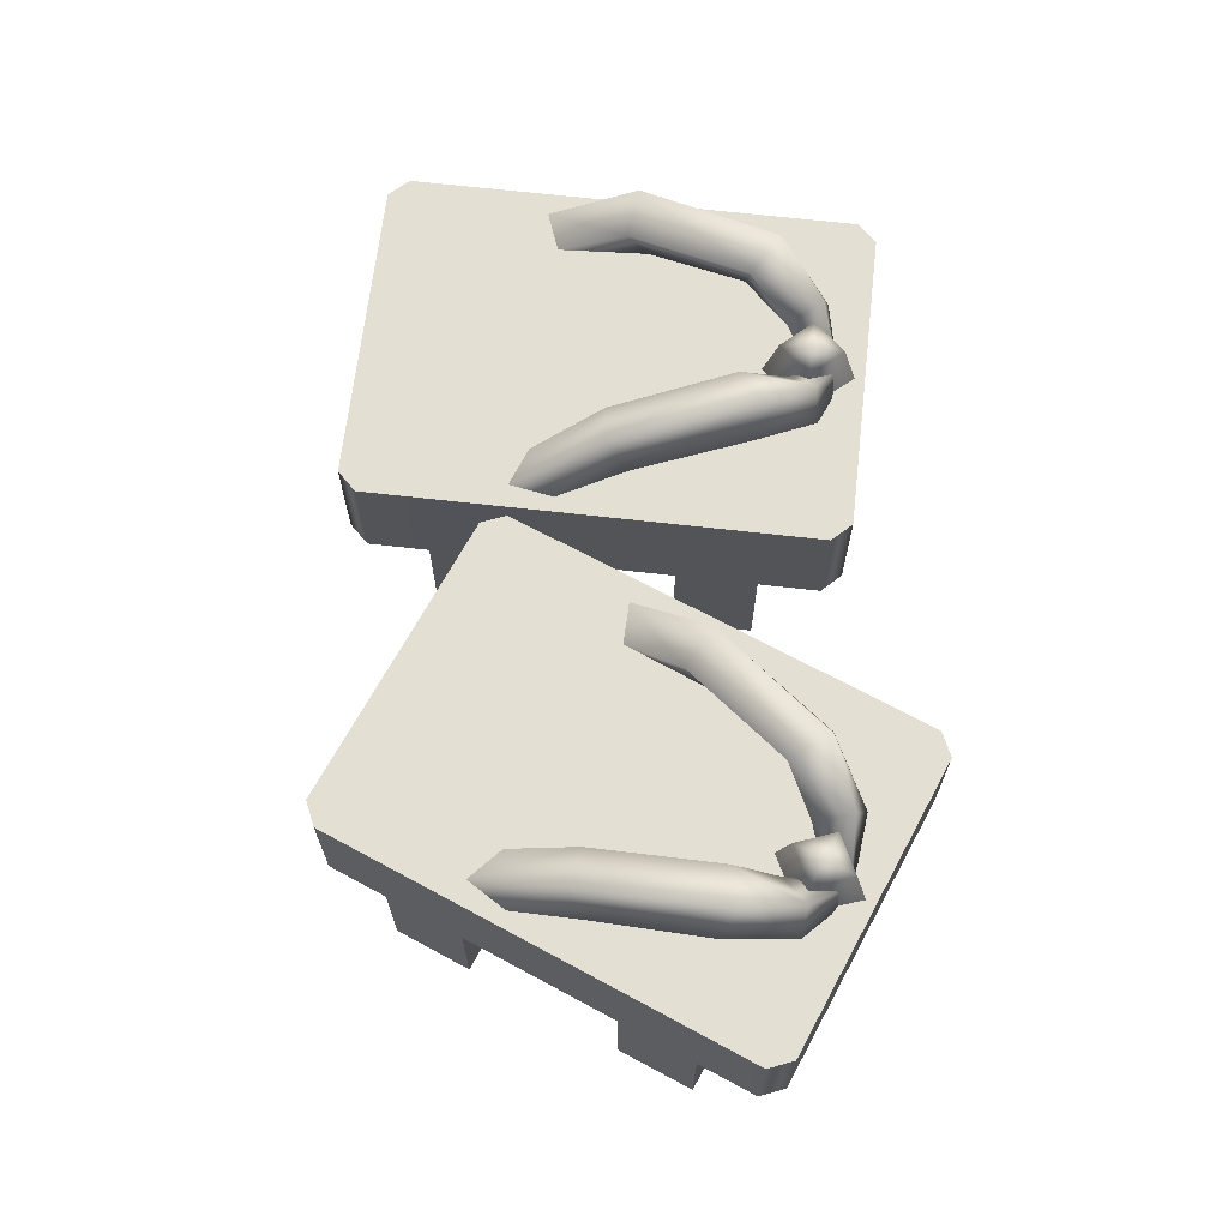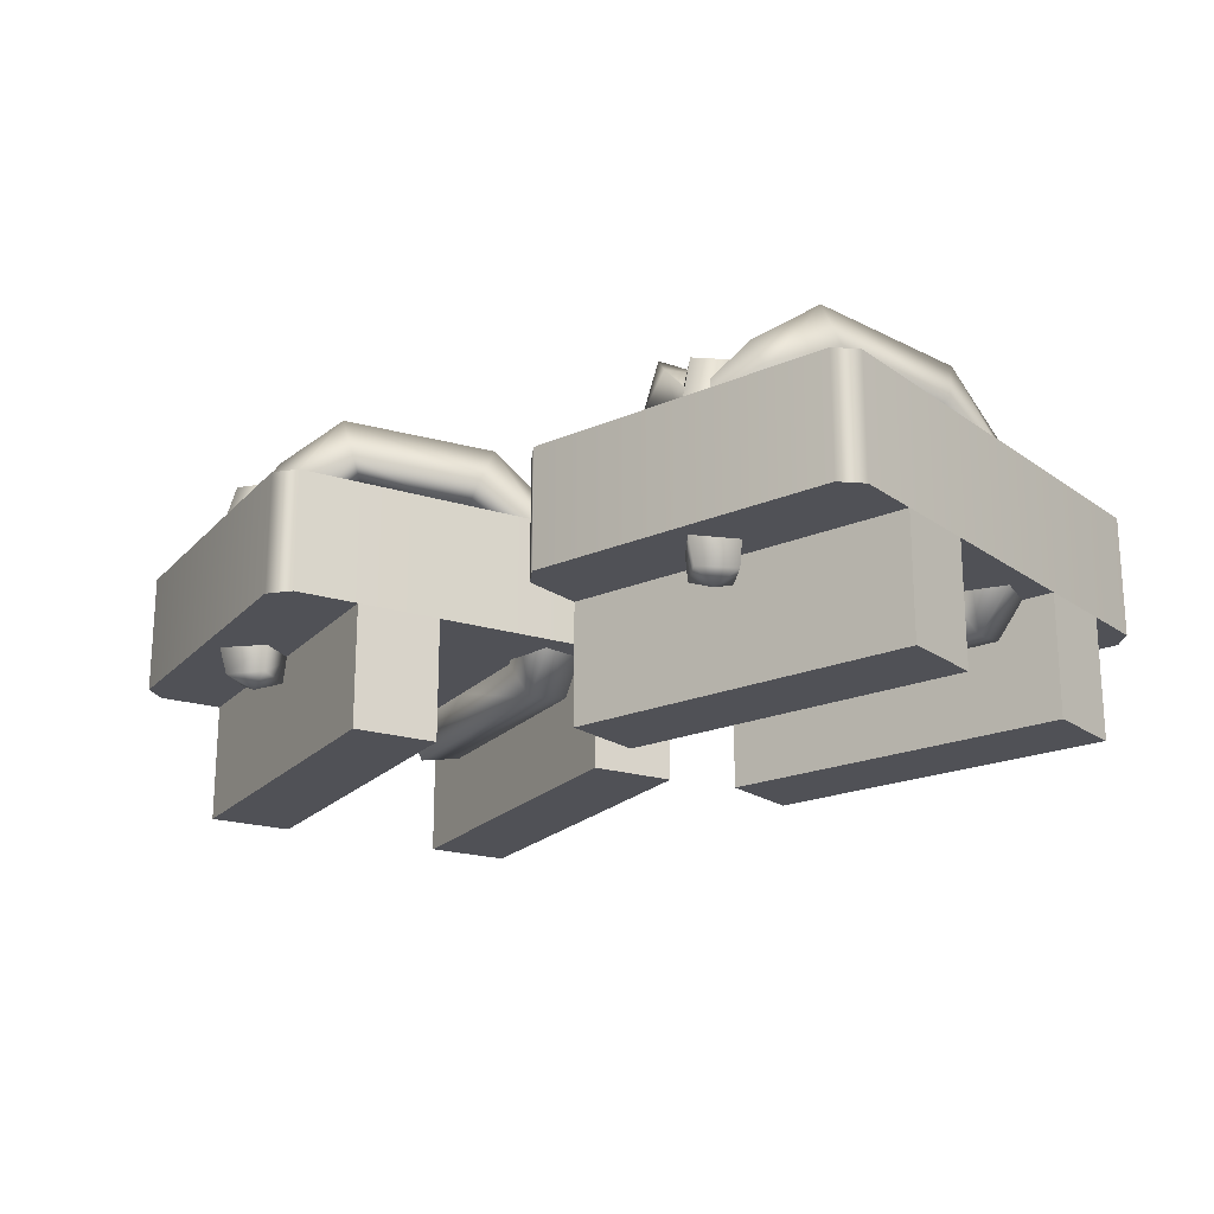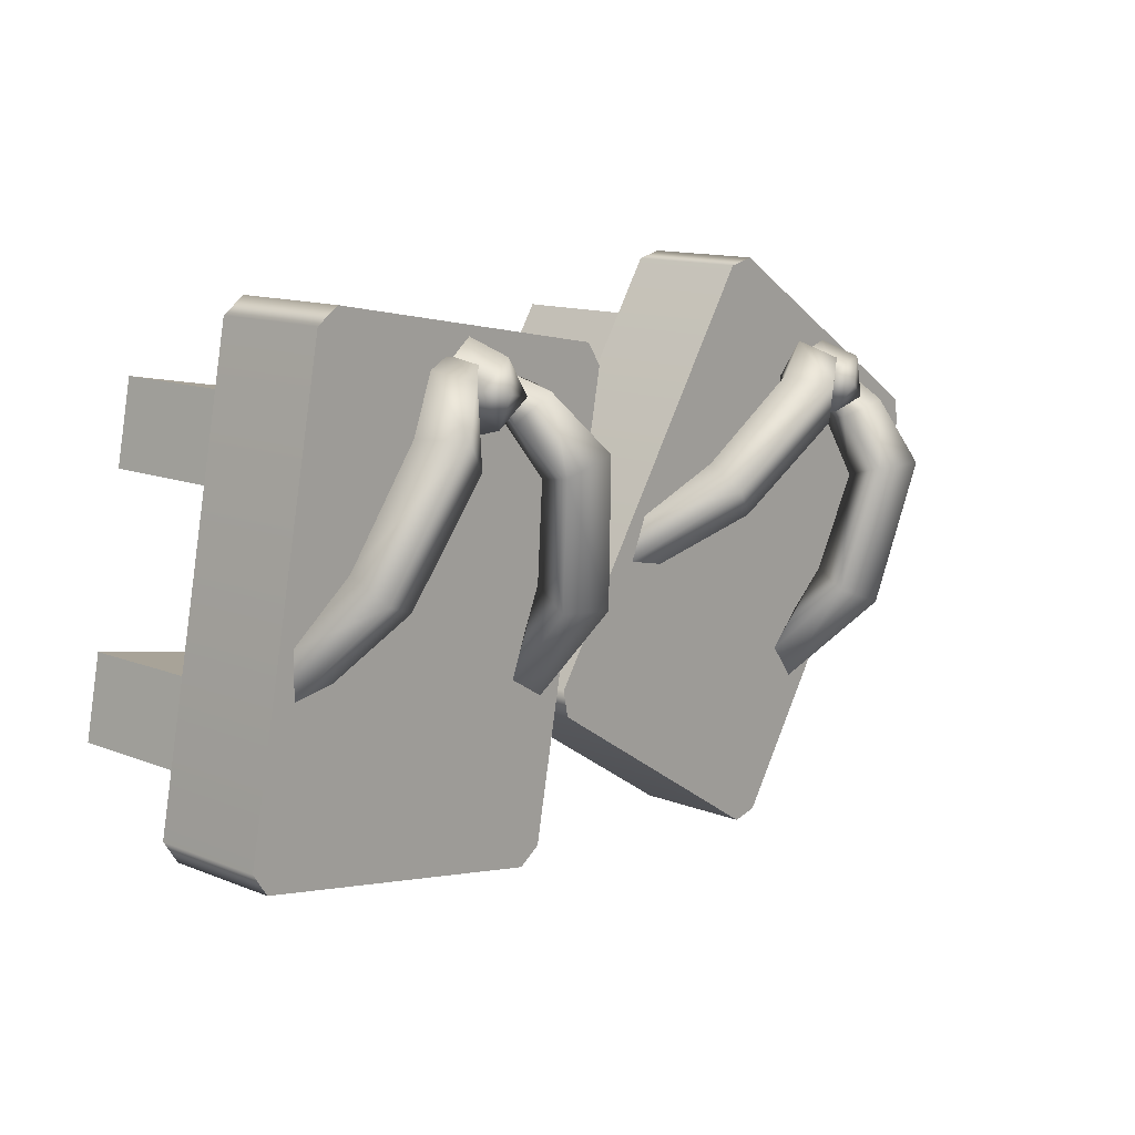
<metadata>
{"format":"obj","ext":"obj","renderer":"f3d","projection":"perspective","resolution":1024,"background":"white","views":[{"elev":66.9,"azim":-94.4,"up":"+Y"},{"elev":-20.5,"azim":27.4,"up":"+Y"},{"elev":12.9,"azim":132.2,"up":"+Z"}]}
</metadata>
<code>
o model_4739
v 0.06208 0 -0.1163
v 0.4002 0 -0.05102
v 0.4002 0.1164 -0.05102
v 0.06208 0.1164 -0.1163
v 0.07735 0.1164 -0.1954
v 0.4155 0.1164 -0.1301
v 0.4155 0 -0.1301
v 0.07735 0 -0.1954
v 0.07735 0 -0.1954
v 0.4155 0 -0.1301
v 0.4002 0 -0.05102
v 0.06208 0 -0.1163
v 0.4002 0 -0.05102
v 0.4155 0 -0.1301
v 0.4155 0.1164 -0.1301
v 0.4002 0.1164 -0.05102
v 0.07735 0 -0.1954
v 0.06208 0 -0.1163
v 0.06208 0.1164 -0.1163
v 0.07735 0.1164 -0.1954
v 0.01627 0 0.121
v 0.3544 0 0.1863
v 0.3544 0.1164 0.1863
v 0.01627 0.1164 0.121
v 0.03154 0.1164 0.04193
v 0.3697 0.1164 0.1072
v 0.3697 0 0.1072
v 0.03154 0 0.04193
v 0.03154 0 0.04193
v 0.3697 0 0.1072
v 0.3544 0 0.1863
v 0.01627 0 0.121
v 0.3544 0 0.1863
v 0.3697 0 0.1072
v 0.3697 0.1164 0.1072
v 0.3544 0.1164 0.1863
v 0.03154 0 0.04193
v 0.01627 0 0.121
v 0.01627 0.1164 0.121
v 0.03154 0.1164 0.04193
v 0.01926 0.2327 0.2037
v 0.01926 0.1164 0.2037
v 0.3209 0.1164 0.2619
v 0.3209 0.2327 0.2619
v 0.1109 0.1164 -0.271
v 0.1109 0.2327 -0.271
v 0.4125 0.2327 -0.2128
v 0.4125 0.1164 -0.2128
v 0.3428 0.2327 0.2465
v 0.3428 0.1164 0.2465
v 0.4271 0.1164 -0.1904
v 0.4271 0.2327 -0.1904
v 0.08898 0.2327 -0.2556
v 0.08898 0.1164 -0.2556
v 0.004646 0.1164 0.1813
v 0.004646 0.2327 0.1813
v 0.004646 0.2327 0.1813
v 0.01926 0.2327 0.2037
v 0.3209 0.2327 0.2619
v 0.3428 0.2327 0.2465
v 0.4271 0.2327 -0.1904
v 0.4125 0.2327 -0.2128
v 0.1109 0.2327 -0.271
v 0.08898 0.2327 -0.2556
v 0.3428 0.1164 0.2465
v 0.3209 0.1164 0.2619
v 0.01926 0.1164 0.2037
v 0.004646 0.1164 0.1813
v 0.08898 0.1164 -0.2556
v 0.1109 0.1164 -0.271
v 0.4125 0.1164 -0.2128
v 0.4271 0.1164 -0.1904
v 0.3428 0.1164 0.2465
v 0.3428 0.2327 0.2465
v 0.1109 0.2327 -0.271
v 0.1109 0.1164 -0.271
v 0.1529 0.2821 0.1742
v 0.1862 0.281 0.1491
v 0.1889 0.2313 0.1354
v 0.1421 0.2313 0.1721
v 0.1745 0.281 0.2099
v 0.1719 0.2313 0.2236
v 0.2078 0.2821 0.1848
v 0.1745 0.281 0.2099
v 0.1719 0.2313 0.2236
v 0.2186 0.2313 0.1869
v 0.1862 0.281 0.1491
v 0.1889 0.2313 0.1354
v 0.1538 0.09129 0.1767
v 0.1853 0.09129 0.1541
v 0.1799 0.08054 0.1817
v 0.1746 0.09129 0.2094
v 0.2061 0.09129 0.1868
v 0.1746 0.09129 0.2094
v 0.1799 0.08054 0.1817
v 0.1853 0.09129 0.1541
v 0.1804 0.2905 0.1795
v 0.1804 0.2905 0.1795
v 0.1512 0.1164 0.1762
v 0.1867 0.1164 0.1466
v 0.1732 0.1164 0.2168
v 0.2087 0.1164 0.1873
v 0.1732 0.1164 0.2168
v 0.1867 0.1164 0.1466
v 0.2124 0.2723 0.1602
v 0.1926 0.2468 0.1742
v 0.1869 0.2581 0.204
v 0.324 0.1199 -0.05218
v 0.3395 0.141 -0.04919
v 0.3774 0.126 -0.05563
v 0.3441 0.08349 -0.06205
v 0.224 0.2929 0.1948
v 0.1869 0.2581 0.204
v 0.1858 0.2237 0.2098
v 0.2412 0.2563 0.2036
v 0.3441 0.08349 -0.06205
v 0.3774 0.126 -0.05563
v 0.3768 0.123 -0.01445
v 0.3399 0.07622 -0.02157
v 0.1915 0.2124 0.18
v 0.2296 0.2357 0.169
v 0.3389 0.138 -0.008013
v 0.3198 0.1126 -0.01169
v 0.2296 0.2357 0.169
v 0.1915 0.2124 0.18
v 0.1926 0.2468 0.1742
v 0.3198 0.1126 -0.01169
v 0.3389 0.138 -0.008013
v 0.324 0.1199 -0.05218
v 0.378 0.2322 -0.05675
v 0.3368 0.2322 -0.04976
v 0.3063 0.2968 0.01596
v 0.3458 0.3129 0.03047
v 0.3774 0.2322 -0.01202
v 0.378 0.2322 -0.05675
v 0.3458 0.3129 0.03047
v 0.3497 0.2723 0.05205
v 0.3361 0.2322 -0.005025
v 0.3101 0.2563 0.03754
v 0.3368 0.2322 -0.04976
v 0.3361 0.2322 -0.005025
v 0.3101 0.2563 0.03754
v 0.244 0.3174 0.1256
v 0.2735 0.3326 0.1568
v 0.2735 0.3326 0.1568
v 0.292 0.2878 0.1559
v 0.2626 0.2726 0.1247
v 0.2626 0.2726 0.1247
v 0.224 0.2929 0.1948
v 0.2312 0.08349 -0.08385
v 0.2286 0.1199 -0.07058
v 0.2235 0.07622 -0.04404
v 0.2312 0.08349 -0.08385
v 0.221 0.1126 -0.03077
v 0.2286 0.1199 -0.07058
v 0.221 0.1126 -0.03077
v 0.3198 0.1126 -0.01169
v 0.1578 0.2723 0.1497
v 0.1652 0.2581 0.1998
v 0.1709 0.2468 0.17
v 0.1333 0.1199 -0.08898
v 0.1183 0.08349 -0.1056
v 0.08499 0.126 -0.1121
v 0.1178 0.141 -0.09197
v 0.1342 0.2929 0.1775
v 0.1149 0.2563 0.1792
v 0.1641 0.2237 0.2056
v 0.1652 0.2581 0.1998
v 0.1183 0.08349 -0.1056
v 0.1071 0.07622 -0.06651
v 0.07023 0.123 -0.07363
v 0.08499 0.126 -0.1121
v 0.1386 0.2357 0.1514
v 0.1698 0.2124 0.1758
v 0.1221 0.1126 -0.04985
v 0.1031 0.138 -0.05353
v 0.1386 0.2357 0.1514
v 0.1709 0.2468 0.17
v 0.1698 0.2124 0.1758
v 0.1221 0.1126 -0.04985
v 0.1333 0.1199 -0.08898
v 0.1031 0.138 -0.05353
v 0.08483 0.2322 -0.1133
v 0.08224 0.3129 -0.02041
v 0.1244 0.2968 -0.01915
v 0.1205 0.2322 -0.09151
v 0.06879 0.2322 -0.07158
v 0.07065 0.2723 -0.001805
v 0.08224 0.3129 -0.02041
v 0.08483 0.2322 -0.1133
v 0.1045 0.2322 -0.04974
v 0.1128 0.2563 -0.0005454
v 0.1205 0.2322 -0.09151
v 0.1128 0.2563 -0.0005454
v 0.1045 0.2322 -0.04974
v 0.1024 0.3326 0.1238
v 0.1413 0.3174 0.1058
v 0.08552 0.2878 0.116
v 0.1024 0.3326 0.1238
v 0.1245 0.2726 0.09803
v 0.1245 0.2726 0.09803
v 0.1342 0.2929 0.1775
v 0.2312 0.08349 -0.08385
v 0.2286 0.1199 -0.07058
v 0.2235 0.07622 -0.04404
v 0.2312 0.08349 -0.08385
v 0.221 0.1126 -0.03077
v 0.2286 0.1199 -0.07058
v 0.1221 0.1126 -0.04985
v 0.221 0.1126 -0.03077
v -0.3134 0 -0.1834
v -0.02431 0 0.003778
v -0.02431 0.1164 0.003778
v -0.3134 0.1164 -0.1834
v -0.2697 0.1164 -0.251
v 0.01947 0.1164 -0.06386
v 0.01947 0 -0.06386
v -0.2697 0 -0.251
v -0.2697 0 -0.251
v 0.01947 0 -0.06386
v -0.02431 0 0.003778
v -0.3134 0 -0.1834
v -0.02431 0 0.003778
v 0.01947 0 -0.06386
v 0.01947 0.1164 -0.06386
v -0.02431 0.1164 0.003778
v -0.2697 0 -0.251
v -0.3134 0 -0.1834
v -0.3134 0.1164 -0.1834
v -0.2697 0.1164 -0.251
v -0.4448 0 0.01958
v -0.1557 0 0.2067
v -0.1557 0.1164 0.2067
v -0.4448 0.1164 0.01958
v -0.401 0.1164 -0.04807
v -0.1119 0.1164 0.1391
v -0.1119 0 0.1391
v -0.401 0 -0.04807
v -0.401 0 -0.04807
v -0.1119 0 0.1391
v -0.1557 0 0.2067
v -0.4448 0 0.01958
v -0.1557 0 0.2067
v -0.1119 0 0.1391
v -0.1119 0.1164 0.1391
v -0.1557 0.1164 0.2067
v -0.401 0 -0.04807
v -0.4448 0 0.01958
v -0.4448 0.1164 0.01958
v -0.401 0.1164 -0.04807
v -0.4729 0.2327 0.09732
v -0.4729 0.1164 0.09732
v -0.215 0.1164 0.2642
v -0.215 0.2327 0.2642
v -0.2103 0.1164 -0.3085
v -0.2103 0.2327 -0.3085
v 0.04764 0.2327 -0.1416
v 0.04764 0.1164 -0.1416
v -0.189 0.2327 0.2582
v -0.189 0.1164 0.2582
v 0.0528 0.1164 -0.1154
v 0.0528 0.2327 -0.1154
v -0.2363 0.2327 -0.3025
v -0.2363 0.1164 -0.3025
v -0.4781 0.1164 0.07107
v -0.4781 0.2327 0.07107
v -0.4781 0.2327 0.07107
v -0.4729 0.2327 0.09732
v -0.215 0.2327 0.2642
v -0.189 0.2327 0.2582
v 0.0528 0.2327 -0.1154
v 0.04764 0.2327 -0.1416
v -0.2103 0.2327 -0.3085
v -0.2363 0.2327 -0.3025
v -0.189 0.1164 0.2582
v -0.215 0.1164 0.2642
v -0.4729 0.1164 0.09732
v -0.4781 0.1164 0.07107
v -0.2363 0.1164 -0.3025
v -0.2103 0.1164 -0.3085
v 0.04764 0.1164 -0.1416
v 0.0528 0.1164 -0.1154
v -0.189 0.1164 0.2582
v -0.189 0.2327 0.2582
v -0.2103 0.2327 -0.3085
v -0.2103 0.1164 -0.3085
v -0.338 0.2821 0.12
v -0.2977 0.281 0.1092
v -0.2901 0.2313 0.09751
v -0.3472 0.2313 0.1141
v -0.3313 0.281 0.1612
v -0.3389 0.2313 0.1729
v -0.291 0.2821 0.1504
v -0.3313 0.281 0.1612
v -0.3389 0.2313 0.1729
v -0.2818 0.2313 0.1564
v -0.2977 0.281 0.1092
v -0.2901 0.2313 0.09751
v -0.3381 0.09129 0.1227
v -0.3004 0.09129 0.1135
v -0.3157 0.08054 0.1371
v -0.3311 0.09129 0.1608
v -0.2934 0.09129 0.1516
v -0.3311 0.09129 0.1608
v -0.3157 0.08054 0.1371
v -0.3004 0.09129 0.1135
v -0.3145 0.2905 0.1352
v -0.3145 0.2905 0.1352
v -0.3403 0.1164 0.1212
v -0.2963 0.1164 0.1071
v -0.3352 0.1164 0.1671
v -0.2912 0.1164 0.153
v -0.3352 0.1164 0.1671
v -0.2963 0.1164 0.1071
v -0.2776 0.2723 0.1293
v -0.3011 0.2468 0.1349
v -0.3176 0.2581 0.1603
v -0.0946 0.1199 -0.02585
v -0.08136 0.141 -0.01728
v -0.04376 0.126 -0.00904
v -0.07223 0.08349 -0.02747
v -0.2798 0.2929 0.1657
v -0.3176 0.2581 0.1603
v -0.3208 0.2237 0.1653
v -0.2671 0.2563 0.1803
v -0.07223 0.08349 -0.02747
v -0.04376 0.126 -0.00904
v -0.05973 0.123 0.02891
v -0.09125 0.07622 0.008513
v -0.3043 0.2124 0.1399
v -0.2649 0.2357 0.1439
v -0.09734 0.138 0.02067
v -0.1136 0.1126 0.01013
v -0.2649 0.2357 0.1439
v -0.3043 0.2124 0.1399
v -0.3011 0.2468 0.1349
v -0.1136 0.1126 0.01013
v -0.09734 0.138 0.02067
v -0.0946 0.1199 -0.02585
v -0.04276 0.2322 -0.009853
v -0.08361 0.2322 -0.0188
v -0.1365 0.2968 0.0307
v -0.1053 0.3129 0.05898
v -0.06012 0.2322 0.03138
v -0.04276 0.2322 -0.009853
v -0.1053 0.3129 0.05898
v -0.1098 0.2723 0.08043
v -0.101 0.2322 0.02243
v -0.1411 0.2563 0.05214
v -0.08361 0.2322 -0.0188
v -0.101 0.2322 0.02243
v -0.1411 0.2563 0.05214
v -0.2353 0.3174 0.1091
v -0.2196 0.3326 0.149
v -0.2196 0.3326 0.149
v -0.2021 0.2878 0.1551
v -0.2178 0.2726 0.1152
v -0.2178 0.2726 0.1152
v -0.2798 0.2929 0.1657
v -0.1688 0.08349 -0.08995
v -0.1761 0.1199 -0.0786
v -0.1908 0.07622 -0.05591
v -0.1688 0.08349 -0.08995
v -0.1981 0.1126 -0.04457
v -0.1761 0.1199 -0.0786
v -0.1981 0.1126 -0.04457
v -0.1136 0.1126 0.01013
v -0.3242 0.2723 0.0991
v -0.3362 0.2581 0.1483
v -0.3197 0.2468 0.1229
v -0.2576 0.1199 -0.1314
v -0.2653 0.08349 -0.1524
v -0.2938 0.126 -0.1709
v -0.2709 0.141 -0.1399
v -0.3565 0.2929 0.116
v -0.3751 0.2563 0.1105
v -0.3394 0.2237 0.1533
v -0.3362 0.2581 0.1483
v -0.2653 0.08349 -0.1524
v -0.2903 0.07622 -0.1203
v -0.3219 0.123 -0.1407
v -0.2938 0.126 -0.1709
v -0.3428 0.2357 0.09354
v -0.3229 0.2124 0.1278
v -0.2827 0.1126 -0.09927
v -0.2989 0.138 -0.1098
v -0.3428 0.2357 0.09354
v -0.3197 0.2468 0.1229
v -0.3229 0.2124 0.1278
v -0.2827 0.1126 -0.09927
v -0.2576 0.1199 -0.1314
v -0.2989 0.138 -0.1098
v -0.2934 0.2322 -0.1721
v -0.3306 0.3129 -0.08689
v -0.292 0.2968 -0.06994
v -0.2685 0.2322 -0.1385
v -0.324 0.2322 -0.1394
v -0.3484 0.2723 -0.07398
v -0.3306 0.3129 -0.08689
v -0.2934 0.2322 -0.1721
v -0.2991 0.2322 -0.1058
v -0.3097 0.2563 -0.05704
v -0.2685 0.2322 -0.1385
v -0.3097 0.2563 -0.05704
v -0.2991 0.2322 -0.1058
v -0.366 0.3326 0.05432
v -0.3231 0.3174 0.05225
v -0.3787 0.2878 0.04081
v -0.366 0.3326 0.05432
v -0.3358 0.2726 0.03874
v -0.3358 0.2726 0.03874
v -0.3565 0.2929 0.116
v -0.1688 0.08349 -0.08995
v -0.1761 0.1199 -0.0786
v -0.1908 0.07622 -0.05591
v -0.1688 0.08349 -0.08995
v -0.1981 0.1126 -0.04457
v -0.1761 0.1199 -0.0786
v -0.2827 0.1126 -0.09927
v -0.1981 0.1126 -0.04457
g surface_000
f 17 19 20
f 17 18 19
f 13 15 16
f 13 14 15
f 9 11 12
f 9 10 11
f 5 7 8
f 5 6 7
f 1 3 4
f 1 2 3
f 37 39 40
f 37 38 39
f 33 35 36
f 33 34 35
f 29 31 32
f 29 30 31
f 25 27 28
f 25 26 27
f 21 23 24
f 21 22 23
f 53 75 76
f 53 76 54
f 53 54 55
f 53 55 56
f 55 41 56
f 55 42 41
f 41 42 43
f 41 43 44
f 43 74 44
f 43 73 74
f 65 71 72
f 65 70 71
f 65 69 70
f 65 68 69
f 65 67 68
f 65 66 67
f 57 63 64
f 57 62 63
f 57 61 62
f 57 60 61
f 57 59 60
f 57 58 59
f 49 50 51
f 49 51 52
f 47 52 51
f 47 51 48
f 45 47 48
f 45 46 47
f 94 102 103
f 94 93 102
f 93 104 102
f 93 96 104
f 96 93 95
f 93 94 95
f 90 99 100
f 90 89 99
f 89 101 99
f 89 92 101
f 92 89 91
f 89 90 91
f 87 86 88
f 87 83 86
f 83 85 86
f 83 84 85
f 84 83 98
f 83 87 98
f 81 80 82
f 81 77 80
f 77 79 80
f 77 78 79
f 78 77 97
f 77 81 97
f 140 141 142
f 155 157 129
f 155 156 157
f 152 153 116
f 152 116 119
f 154 152 119
f 154 119 123
f 119 122 123
f 119 118 122
f 116 118 119
f 116 117 118
f 150 151 108
f 150 108 111
f 108 110 111
f 108 109 110
f 134 135 136
f 134 136 137
f 138 134 137
f 138 137 139
f 139 137 146
f 139 146 147
f 147 146 121
f 137 136 145
f 137 145 146
f 146 145 115
f 121 146 115
f 115 120 121
f 115 114 120
f 112 114 115
f 112 113 114
f 115 145 112
f 127 109 129
f 127 128 109
f 124 125 126
f 124 126 105
f 105 148 124
f 143 148 105
f 132 148 143
f 132 142 148
f 131 142 132
f 130 131 132
f 130 132 133
f 149 143 105
f 144 143 149
f 133 143 144
f 133 132 143
f 105 107 149
f 105 106 107
f 193 194 195
f 208 209 210
f 208 181 209
f 205 169 206
f 205 170 169
f 169 170 171
f 169 171 172
f 207 170 205
f 207 175 170
f 170 175 176
f 170 176 171
f 203 161 204
f 203 162 161
f 161 162 163
f 161 163 164
f 187 189 190
f 187 188 189
f 188 199 189
f 188 198 199
f 198 166 199
f 166 165 199
f 165 166 167
f 165 167 168
f 191 188 187
f 191 192 188
f 192 198 188
f 192 200 198
f 200 173 198
f 173 166 198
f 166 173 174
f 166 174 167
f 180 164 182
f 180 181 164
f 177 178 179
f 177 158 178
f 158 177 201
f 197 158 201
f 202 158 197
f 158 202 159
f 158 159 160
f 185 197 201
f 184 197 185
f 184 196 197
f 196 202 197
f 185 201 194
f 186 185 194
f 183 185 186
f 183 184 185
f 227 229 230
f 227 228 229
f 223 225 226
f 223 224 225
f 219 221 222
f 219 220 221
f 215 217 218
f 215 216 217
f 211 213 214
f 211 212 213
f 247 249 250
f 247 248 249
f 243 245 246
f 243 244 245
f 239 241 242
f 239 240 241
f 235 237 238
f 235 236 237
f 231 233 234
f 231 232 233
f 263 285 286
f 263 286 264
f 263 264 265
f 263 265 266
f 265 251 266
f 265 252 251
f 251 252 253
f 251 253 254
f 253 284 254
f 253 283 284
f 275 281 282
f 275 280 281
f 275 279 280
f 275 278 279
f 275 277 278
f 275 276 277
f 267 273 274
f 267 272 273
f 267 271 272
f 267 270 271
f 267 269 270
f 267 268 269
f 259 260 261
f 259 261 262
f 257 262 261
f 257 261 258
f 255 257 258
f 255 256 257
f 304 312 313
f 304 303 312
f 303 314 312
f 303 306 314
f 306 303 305
f 303 304 305
f 300 309 310
f 300 299 309
f 299 311 309
f 299 302 311
f 302 299 301
f 299 300 301
f 297 296 298
f 297 293 296
f 293 295 296
f 293 294 295
f 294 293 308
f 293 297 308
f 291 290 292
f 291 287 290
f 287 289 290
f 287 288 289
f 288 287 307
f 287 291 307
f 350 351 352
f 365 367 339
f 365 366 367
f 362 363 326
f 362 326 329
f 364 362 329
f 364 329 333
f 329 332 333
f 329 328 332
f 326 328 329
f 326 327 328
f 360 361 318
f 360 318 321
f 318 320 321
f 318 319 320
f 344 345 346
f 344 346 347
f 348 344 347
f 348 347 349
f 349 347 356
f 349 356 357
f 357 356 331
f 347 346 355
f 347 355 356
f 356 355 325
f 331 356 325
f 325 330 331
f 325 324 330
f 322 324 325
f 322 323 324
f 325 355 322
f 337 319 339
f 337 338 319
f 334 335 336
f 334 336 315
f 315 358 334
f 353 358 315
f 342 358 353
f 342 352 358
f 341 352 342
f 340 341 342
f 340 342 343
f 359 353 315
f 354 353 359
f 343 353 354
f 343 342 353
f 315 317 359
f 315 316 317
f 403 404 405
f 418 419 420
f 418 391 419
f 415 379 416
f 415 380 379
f 379 380 381
f 379 381 382
f 417 380 415
f 417 385 380
f 380 385 386
f 380 386 381
f 413 371 414
f 413 372 371
f 371 372 373
f 371 373 374
f 397 399 400
f 397 398 399
f 398 409 399
f 398 408 409
f 408 376 409
f 376 375 409
f 375 376 377
f 375 377 378
f 401 398 397
f 401 402 398
f 402 408 398
f 402 410 408
f 410 383 408
f 383 376 408
f 376 383 384
f 376 384 377
f 390 374 392
f 390 391 374
f 387 388 389
f 387 368 388
f 368 387 411
f 407 368 411
f 412 368 407
f 368 412 369
f 368 369 370
f 395 407 411
f 394 407 395
f 394 406 407
f 406 412 407
f 395 411 404
f 396 395 404
f 393 395 396
f 393 394 395

</code>
